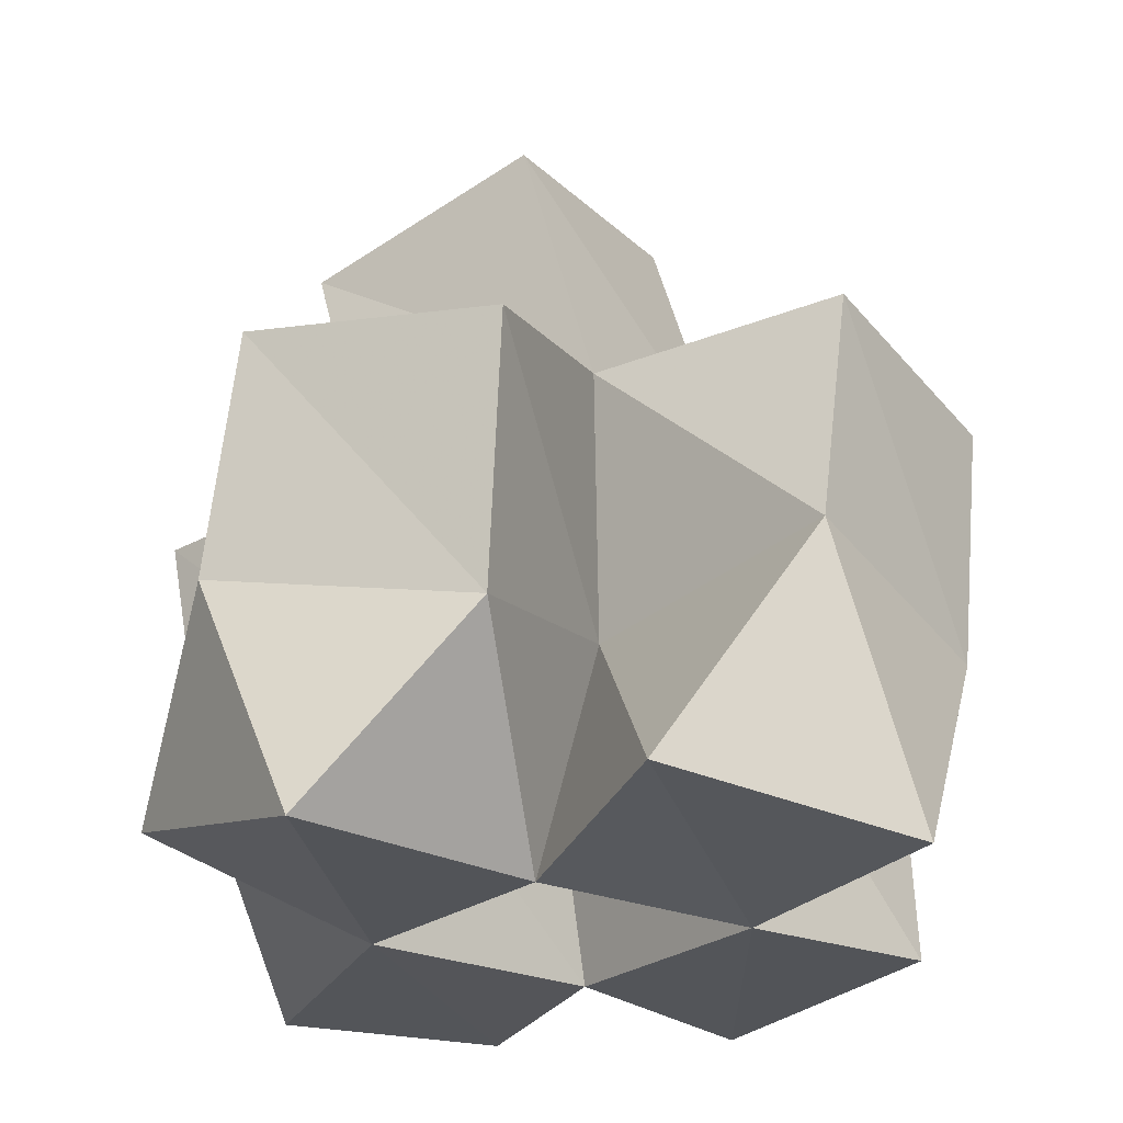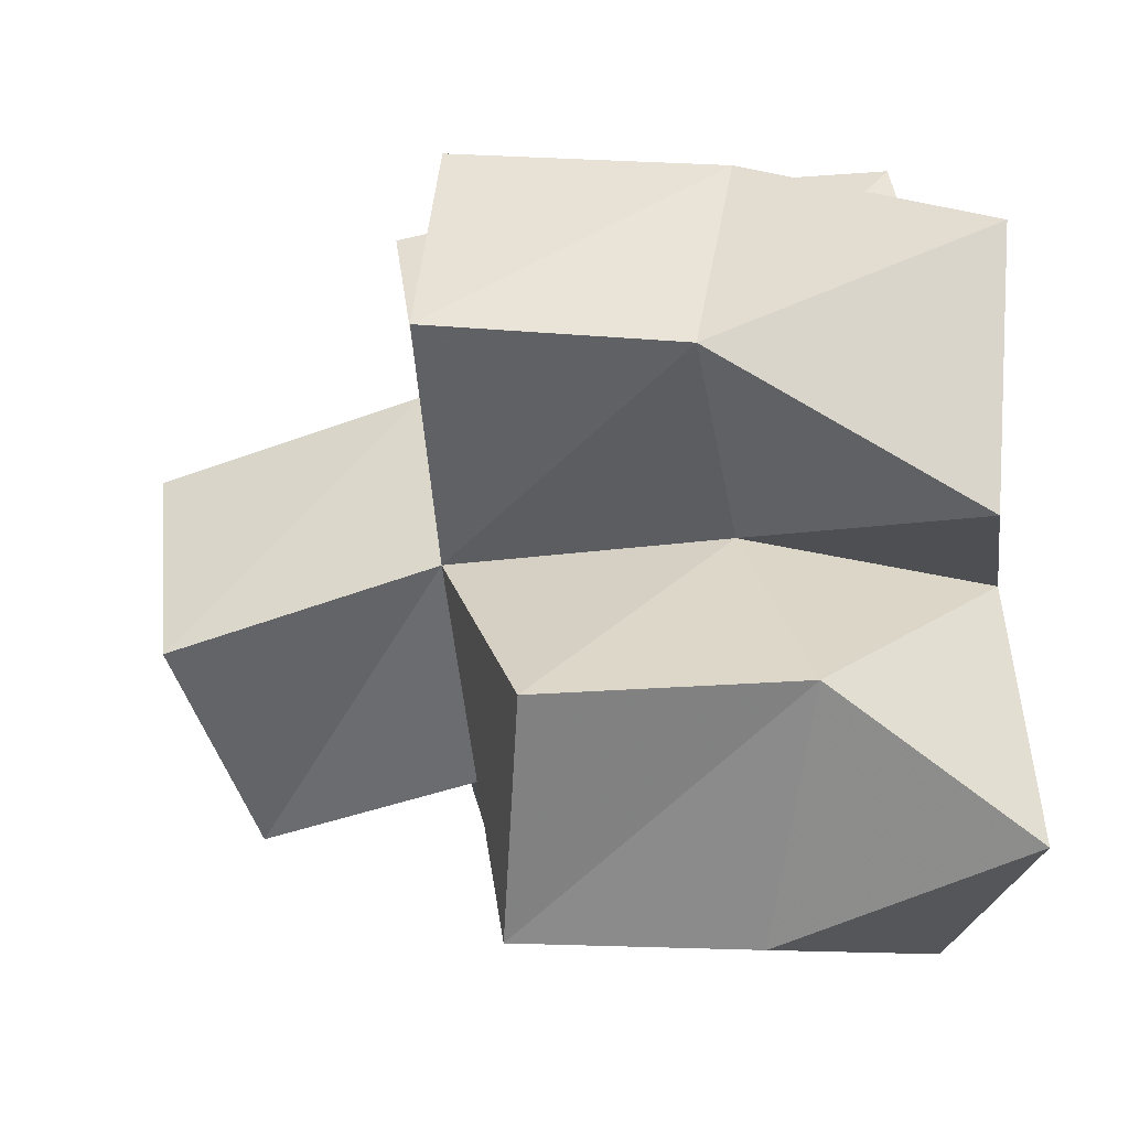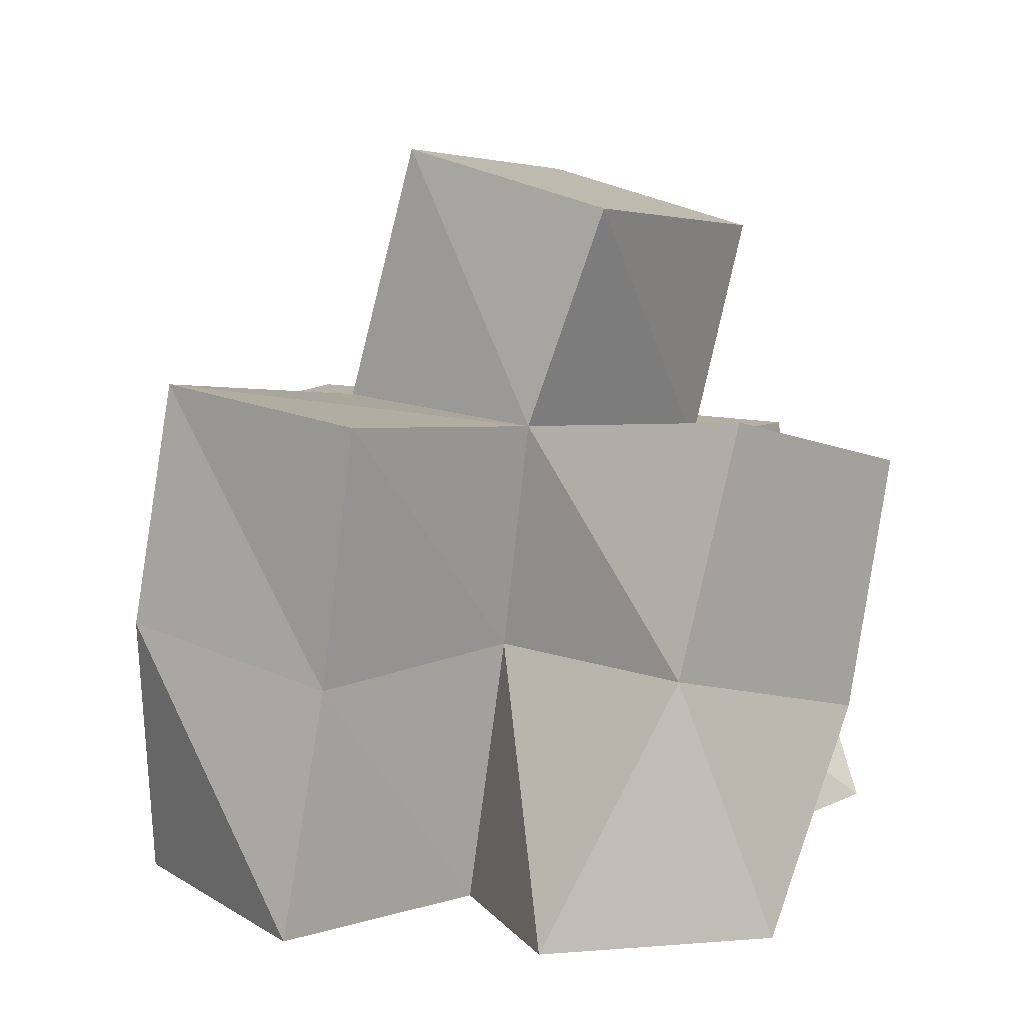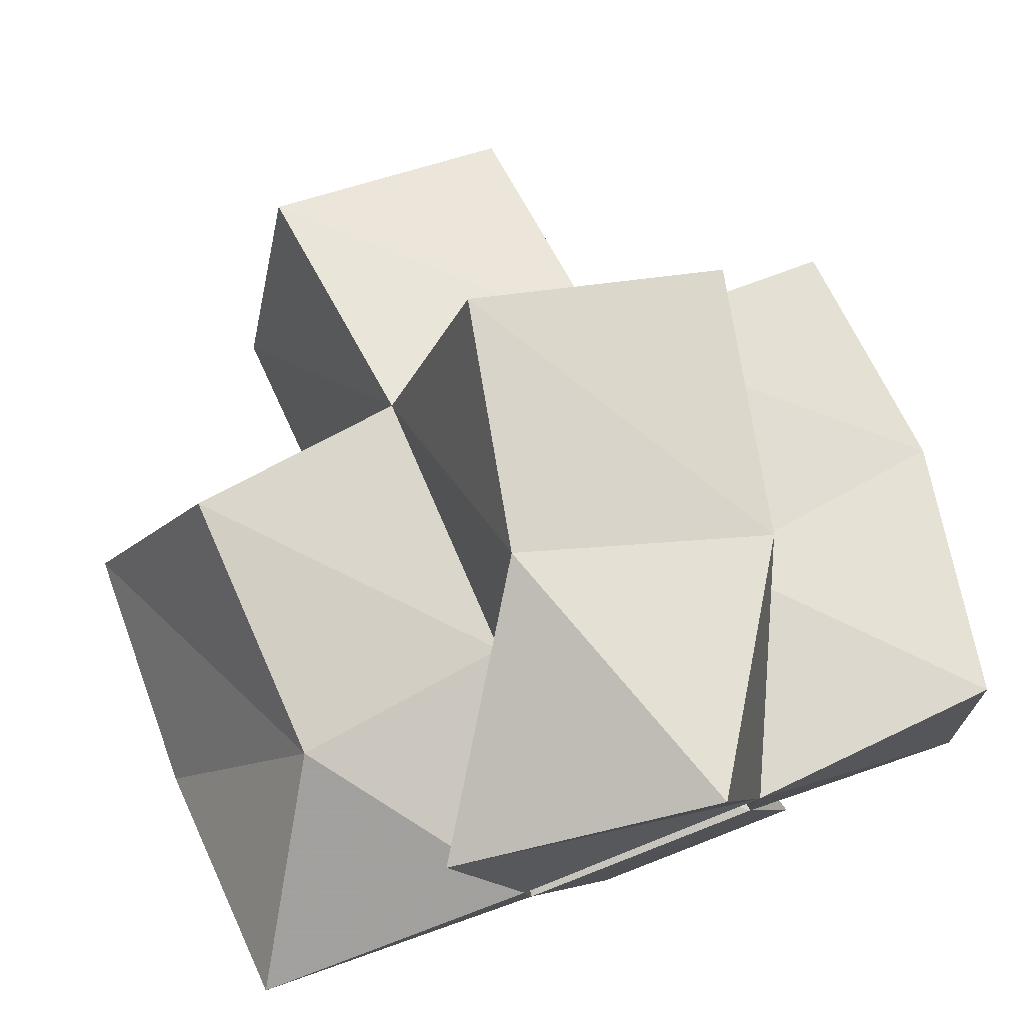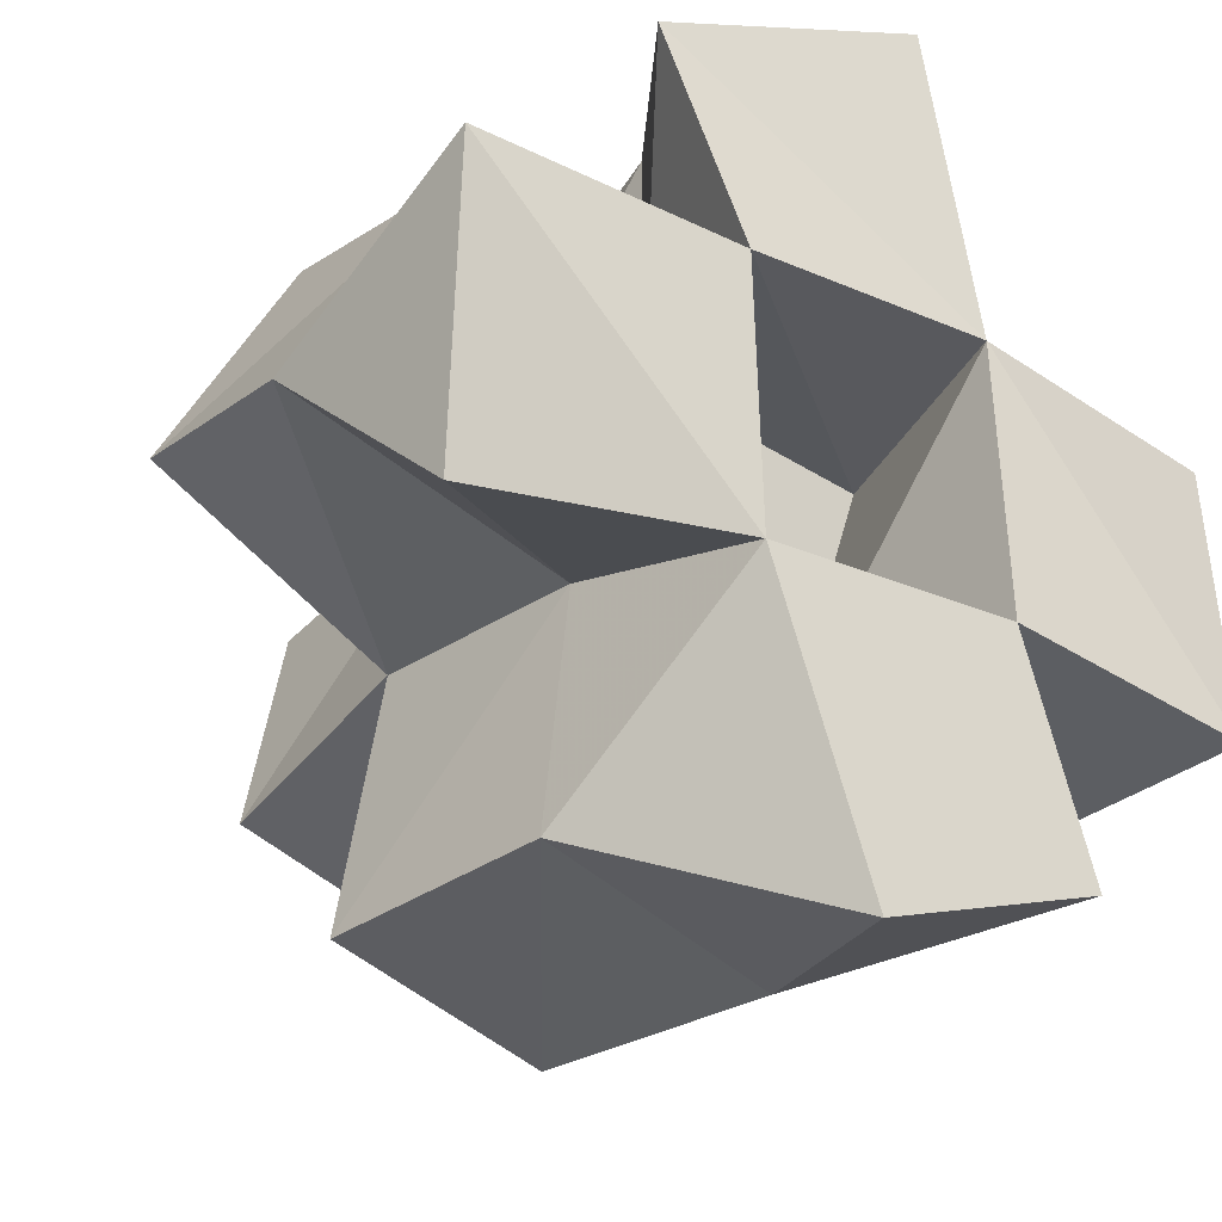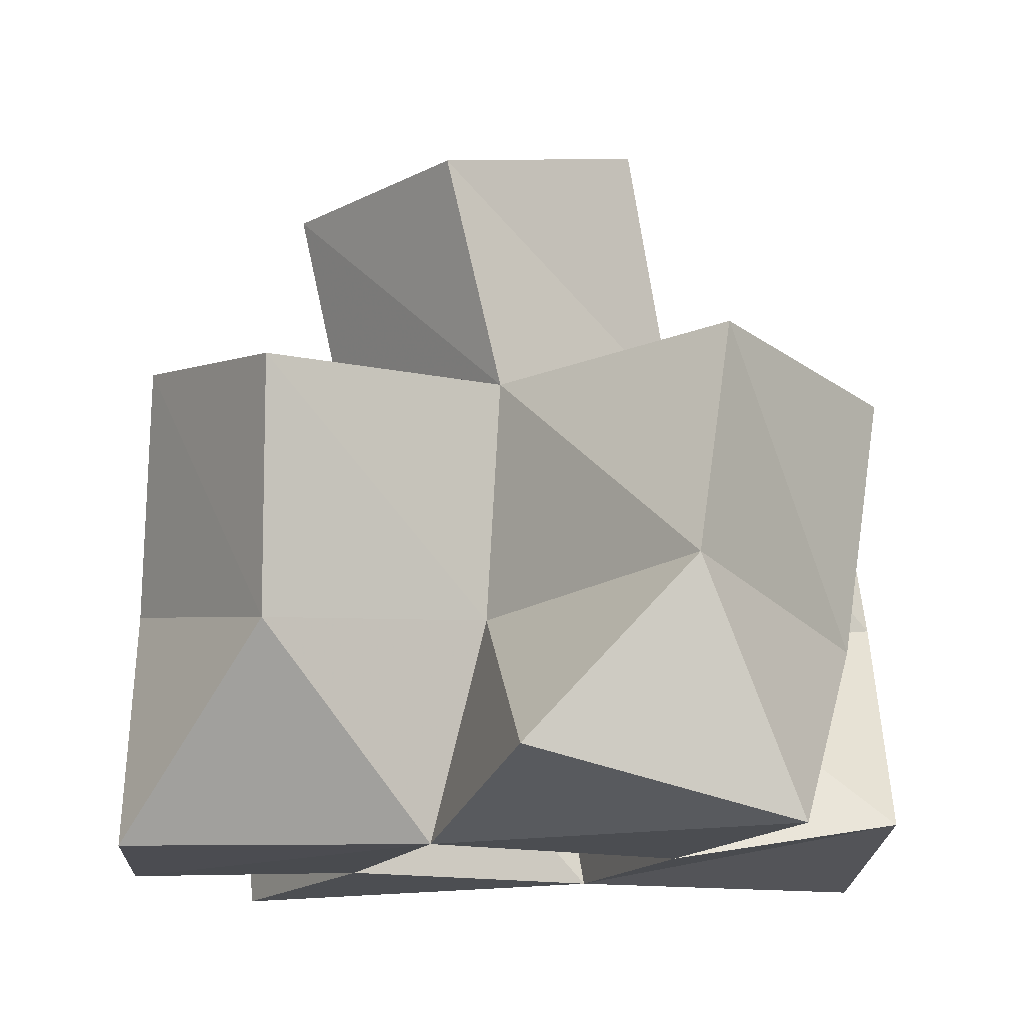
<metadata>
{"format":"obj","ext":"obj","renderer":"f3d","projection":"perspective","resolution":1024,"background":"white","views":[{"elev":-23.9,"azim":-39.3,"up":"+Y"},{"elev":58.4,"azim":-94.6,"up":"+Z"},{"elev":4.1,"azim":146.8,"up":"+Y"},{"elev":79.2,"azim":-20.6,"up":"+Z"},{"elev":-26.9,"azim":-34.8,"up":"+Z"},{"elev":-15.4,"azim":-111.0,"up":"+Y"}]}
</metadata>
<code>
v 0.4012 0.1119 0.1474
v 0.3911 0.147 0.1782
v 0.4508 0.1006 0.1481
v 0.445 0.1441 0.1573
v 0.396 0.1 0.2008
v 0.4191 0.1375 0.2225
v 0.4488 0.1 0.1984
v 0.4607 0.1458 0.2016
v 0.47 0.1 0.09176
v 0.4364 0.139 0.1096
v 0.5138 0.1 0.1051
v 0.4874 0.1489 0.09809
v 0.5011 0.1012 0.1488
v 0.4939 0.1514 0.1473
v 0.498 0.1008 0.1996
v 0.5075 0.1476 0.195
v 0.4366 0.1073 0.2418
v 0.4666 0.1543 0.2536
v 0.4859 0.1 0.2561
v 0.5131 0.1426 0.2416
v 0.5481 0.1 0.1395
v 0.5415 0.147 0.1357
v 0.5488 0.1052 0.193
v 0.558 0.1562 0.1814
v 0.3927 0.1923 0.1858
v 0.4391 0.1908 0.1578
v 0.4166 0.1876 0.2292
v 0.4578 0.1985 0.2038
v 0.4285 0.1878 0.1069
v 0.4752 0.1967 0.09605
v 0.4914 0.1948 0.1423
v 0.504 0.2003 0.1899
v 0.4757 0.201 0.2515
v 0.5234 0.1933 0.2374
v 0.5397 0.196 0.1274
v 0.5532 0.2032 0.1754
v 0.4358 0.2355 0.1452
v 0.4827 0.2372 0.1291
v 0.4509 0.2491 0.1913
v 0.4982 0.2507 0.1753
f 1 2 4
f 3 1 4
f 2 6 8
f 4 2 8
f 6 5 7
f 8 6 7
f 5 1 3
f 7 5 3
f 8 7 3
f 4 8 3
f 2 1 5
f 6 2 5
f 9 10 12
f 11 9 12
f 10 4 14
f 12 10 14
f 4 3 13
f 14 4 13
f 3 9 11
f 13 3 11
f 14 13 11
f 12 14 11
f 10 9 3
f 4 10 3
f 7 8 16
f 15 7 16
f 8 18 20
f 16 8 20
f 18 17 19
f 20 18 19
f 17 7 15
f 19 17 15
f 20 19 15
f 16 20 15
f 8 7 17
f 18 8 17
f 13 14 22
f 21 13 22
f 14 16 24
f 22 14 24
f 16 15 23
f 24 16 23
f 15 13 21
f 23 15 21
f 24 23 21
f 22 24 21
f 14 13 15
f 16 14 15
f 2 25 26
f 4 2 26
f 25 27 28
f 26 25 28
f 27 6 8
f 28 27 8
f 6 2 4
f 8 6 4
f 28 8 4
f 26 28 4
f 25 2 6
f 27 25 6
f 10 29 30
f 12 10 30
f 29 26 31
f 30 29 31
f 26 4 14
f 31 26 14
f 4 10 12
f 14 4 12
f 31 14 12
f 30 31 12
f 29 10 4
f 26 29 4
f 8 28 32
f 16 8 32
f 28 33 34
f 32 28 34
f 33 18 20
f 34 33 20
f 18 8 16
f 20 18 16
f 34 20 16
f 32 34 16
f 28 8 18
f 33 28 18
f 14 31 35
f 22 14 35
f 31 32 36
f 35 31 36
f 32 16 24
f 36 32 24
f 16 14 22
f 24 16 22
f 36 24 22
f 35 36 22
f 31 14 16
f 32 31 16
f 4 26 31
f 14 4 31
f 26 28 32
f 31 26 32
f 28 8 16
f 32 28 16
f 8 4 14
f 16 8 14
f 32 16 14
f 31 32 14
f 26 4 8
f 28 26 8
f 26 37 38
f 31 26 38
f 37 39 40
f 38 37 40
f 39 28 32
f 40 39 32
f 28 26 31
f 32 28 31
f 40 32 31
f 38 40 31
f 37 26 28
f 39 37 28

</code>
